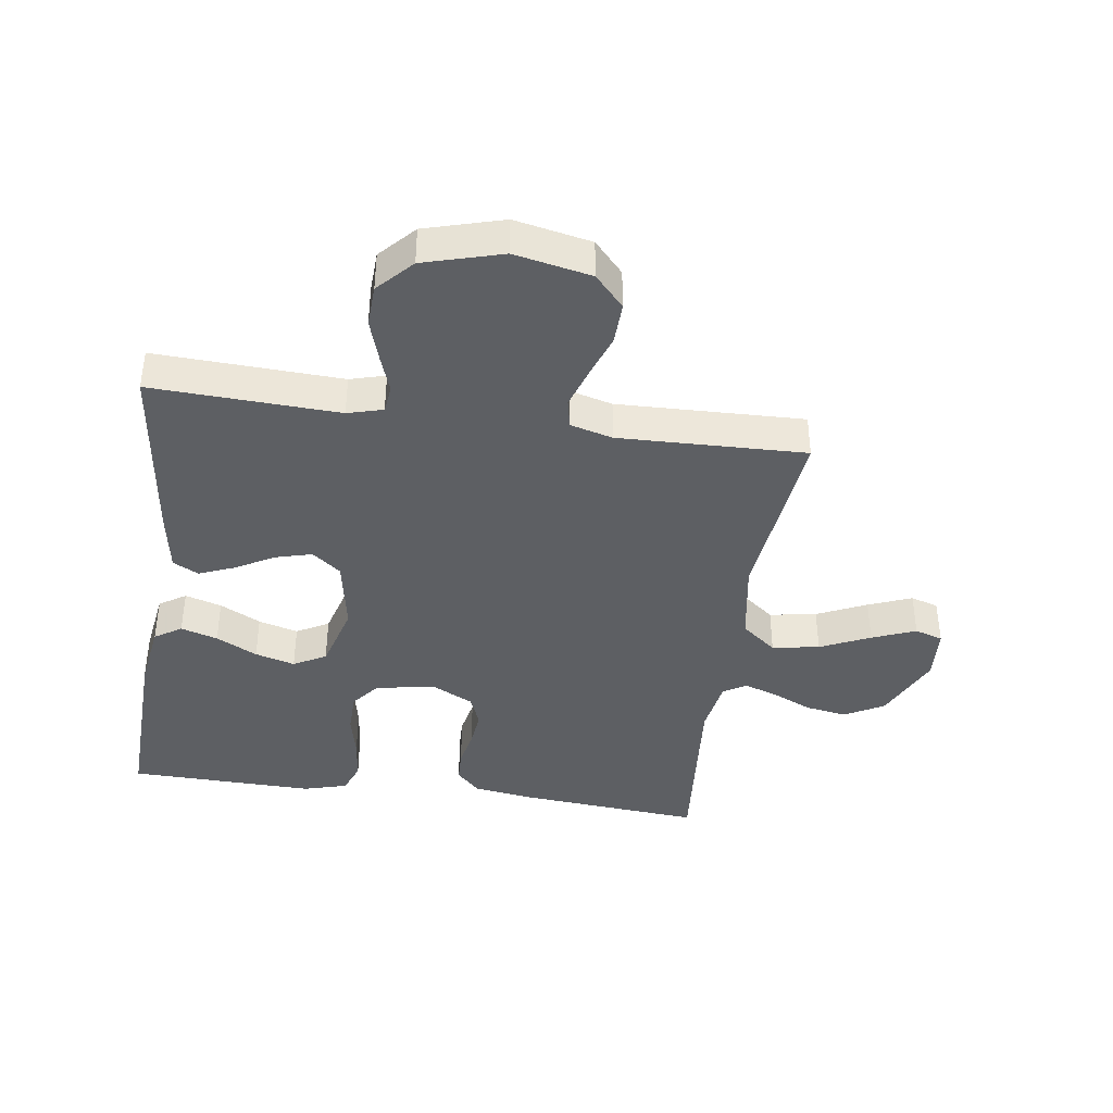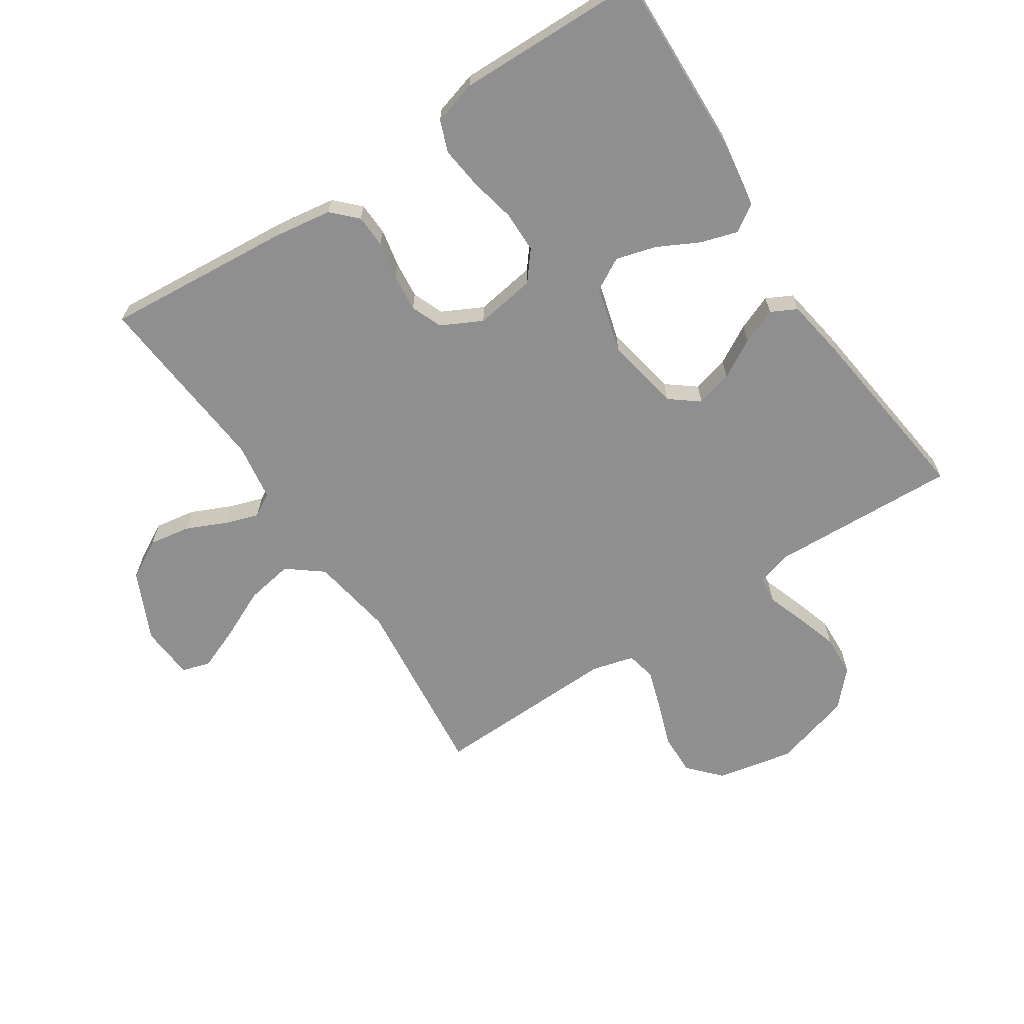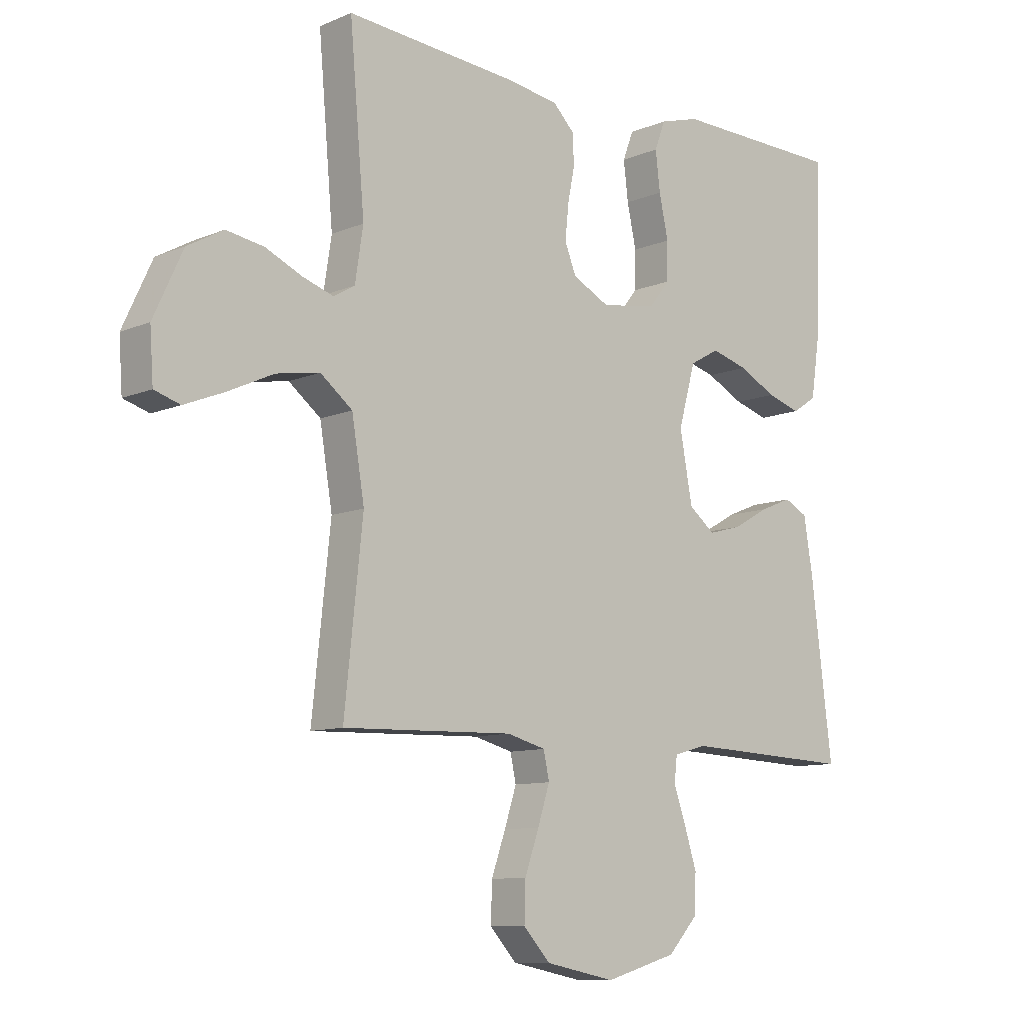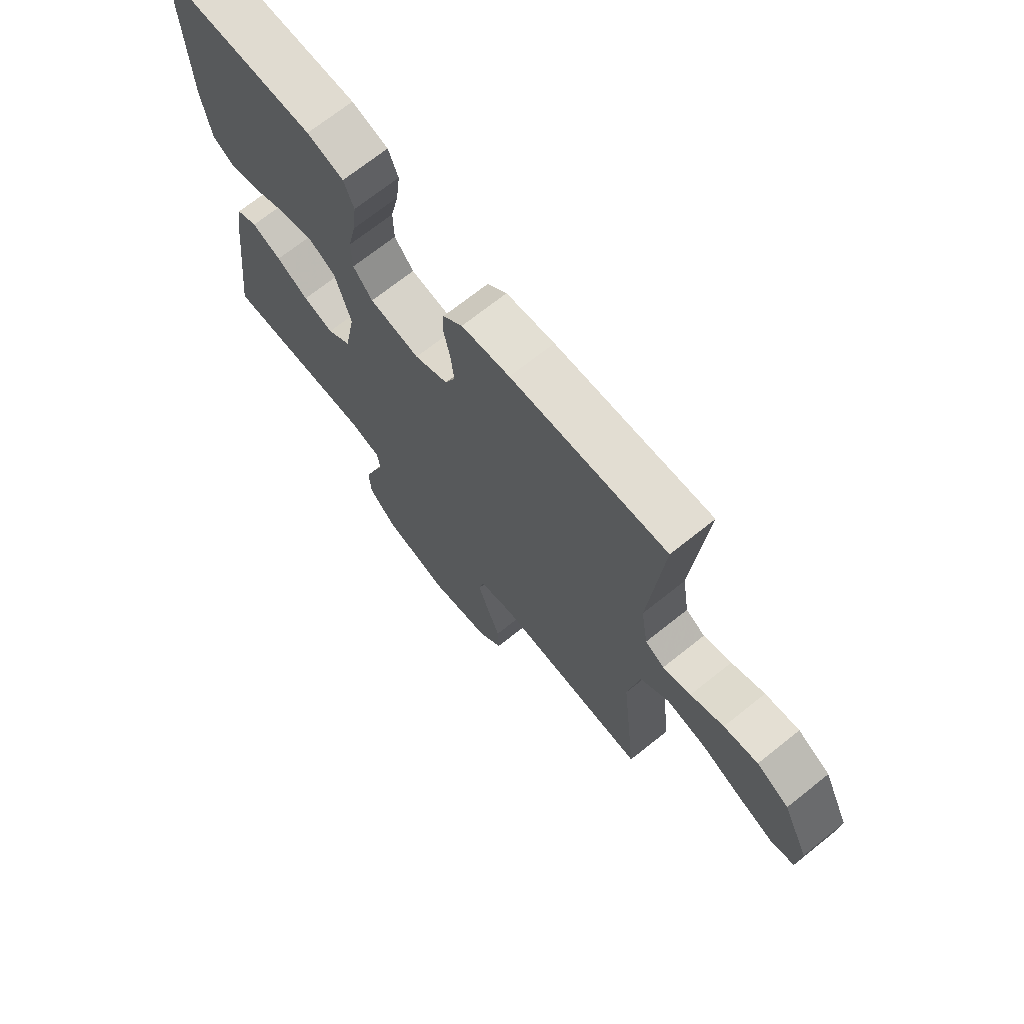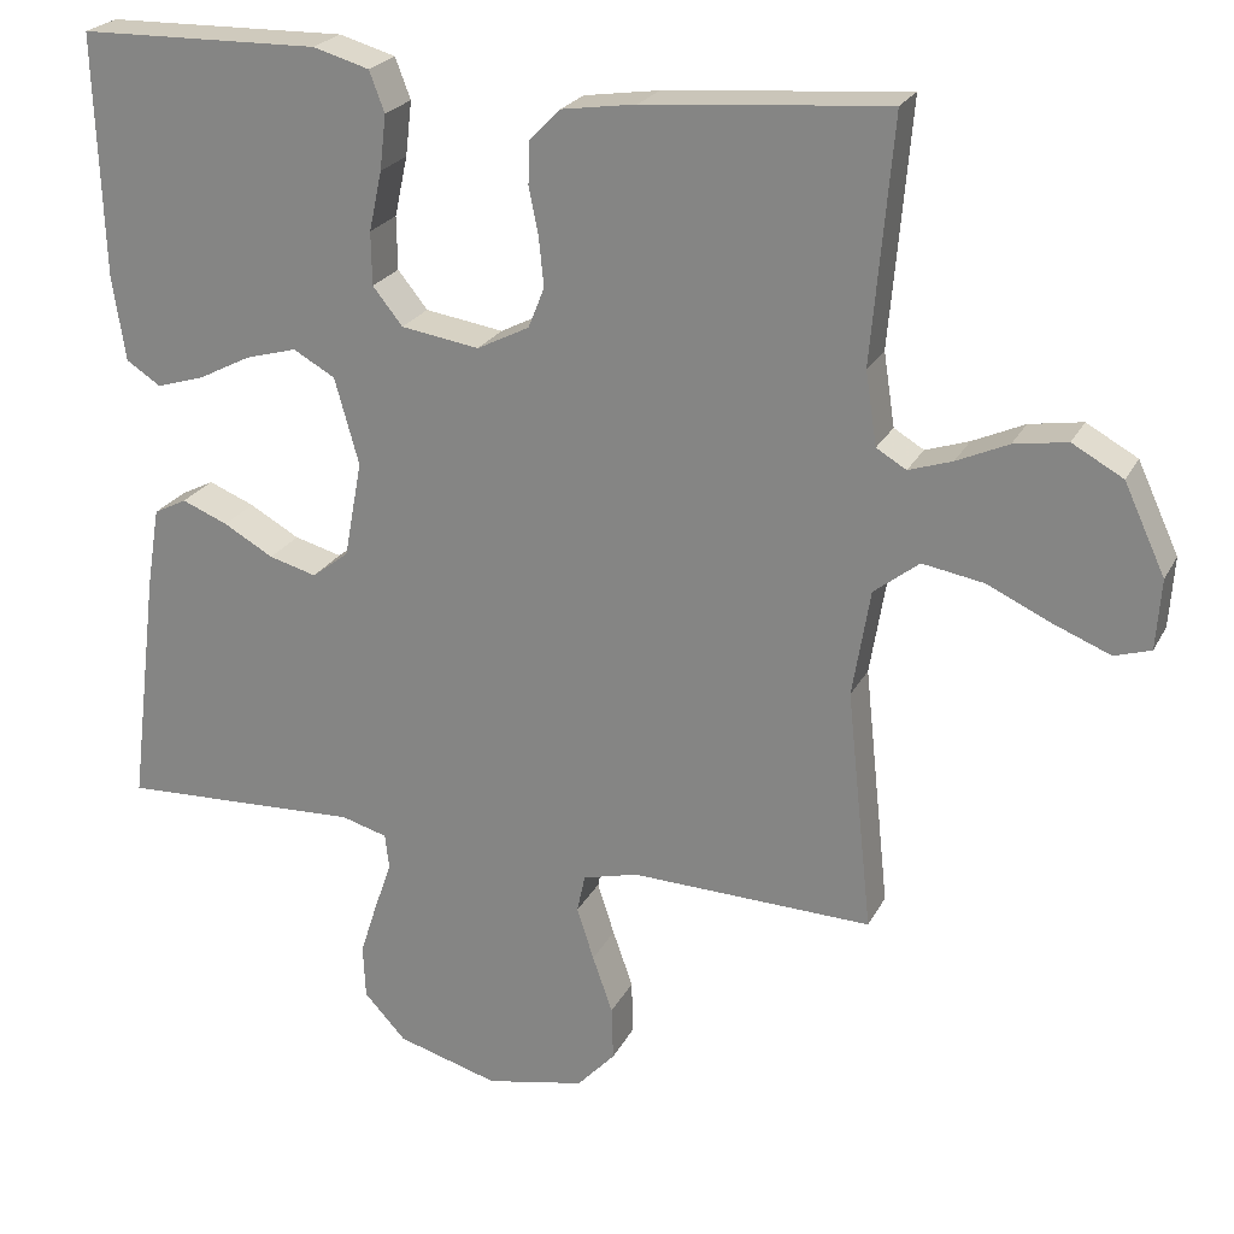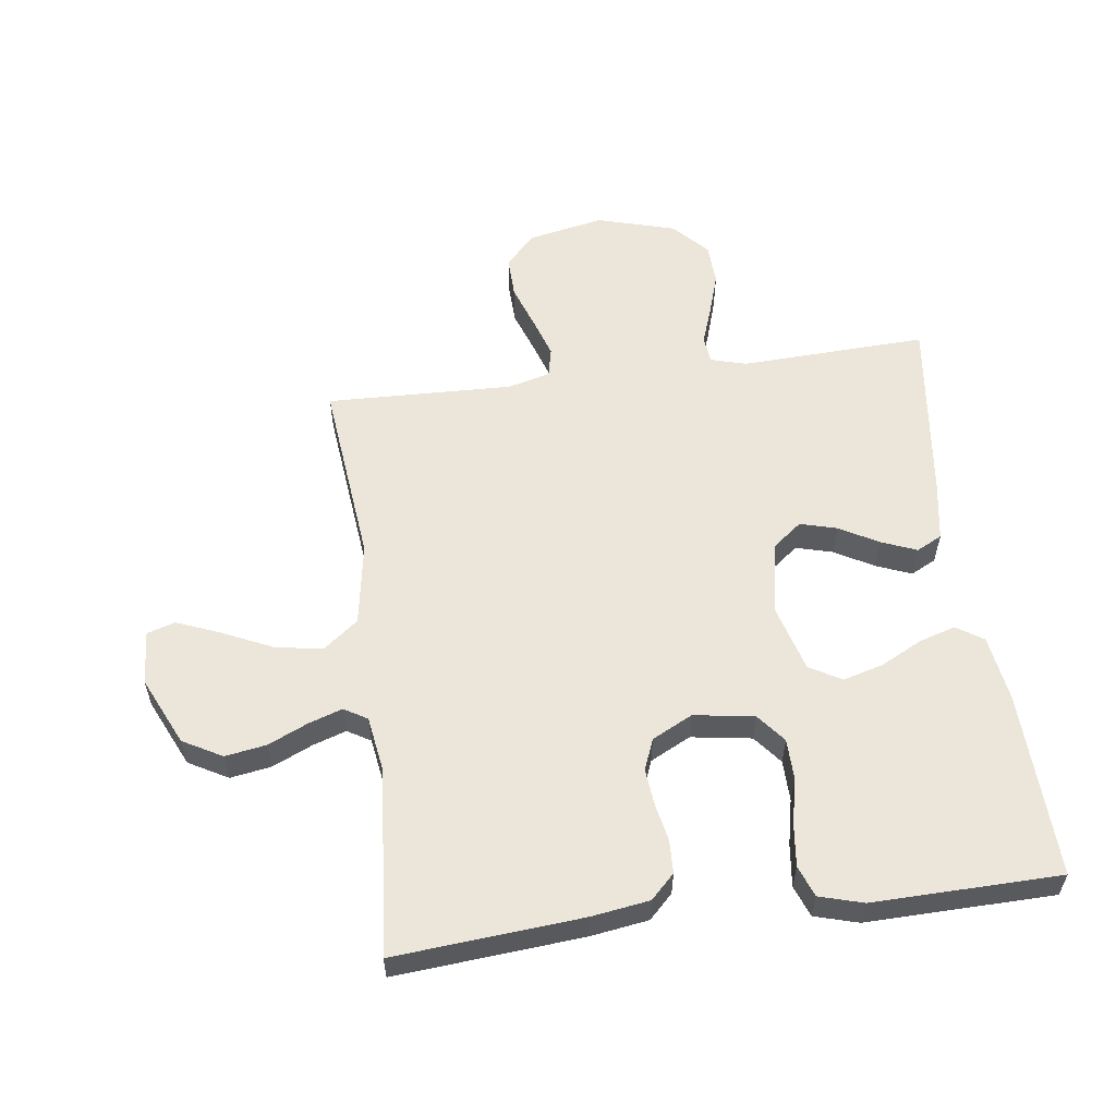
<metadata>
{"format":"obj","ext":"obj","renderer":"f3d","projection":"perspective","resolution":1024,"background":"white","views":[{"elev":-40.0,"azim":171.8,"up":"+Y"},{"elev":-65.4,"azim":33.4,"up":"+Y"},{"elev":-9.8,"azim":-42.7,"up":"+Z"},{"elev":70.6,"azim":-128.6,"up":"+Z"},{"elev":23.4,"azim":-158.5,"up":"+Z"},{"elev":57.0,"azim":-7.5,"up":"+Y"}]}
</metadata>
<code>
v -0.5 0.07 -0.5
v -0.468 0.07 -0.2
v -0.49 0.07 -0.067
v -0.546 0.07 -0.023
v -0.622 0.07 -0.036
v -0.702 0.07 -0.073
v -0.772 0.07 -0.101
v -0.817 0.07 -0.087
v -0.823 0.07 0
v -0.772 0.07 0.11
v -0.709 0.07 0.145
v -0.643 0.07 0.134
v -0.579 0.07 0.105
v -0.525 0.07 0.087
v -0.488 0.07 0.109
v -0.474 0.07 0.2
v -0.5 0.07 0.5
v -0.2 0.07 0.475
v -0.107 0.07 0.461
v -0.069 0.07 0.423
v -0.067 0.07 0.37
v -0.079 0.07 0.31
v -0.085 0.07 0.25
v -0.065 0.07 0.2
v 0 0.07 0.167
v 0.097 0.07 0.182
v 0.134 0.07 0.228
v 0.135 0.07 0.294
v 0.119 0.07 0.368
v 0.111 0.07 0.436
v 0.13 0.07 0.486
v 0.2 0.07 0.506
v 0.5 0.07 0.5
v 0.49 0.07 0.2
v 0.474 0.07 0.094
v 0.431 0.07 0.066
v 0.372 0.07 0.084
v 0.306 0.07 0.118
v 0.242 0.07 0.136
v 0.19 0.07 0.107
v 0.16 0.07 0
v 0.182 0.07 -0.12
v 0.228 0.07 -0.156
v 0.287 0.07 -0.14
v 0.349 0.07 -0.105
v 0.406 0.07 -0.082
v 0.447 0.07 -0.103
v 0.463 0.07 -0.2
v 0.5 0.07 -0.5
v 0.2 0.07 -0.487
v 0.143 0.07 -0.503
v 0.138 0.07 -0.547
v 0.159 0.07 -0.607
v 0.181 0.07 -0.676
v 0.178 0.07 -0.743
v 0.126 0.07 -0.799
v 0 0.07 -0.835
v -0.123 0.07 -0.81
v -0.17 0.07 -0.759
v -0.168 0.07 -0.692
v -0.143 0.07 -0.621
v -0.122 0.07 -0.556
v -0.132 0.07 -0.509
v -0.2 0.07 -0.491
v -0.5 0 -0.5
v -0.468 0 -0.2
v -0.49 0 -0.067
v -0.546 0 -0.023
v -0.622 0 -0.036
v -0.702 0 -0.073
v -0.772 0 -0.101
v -0.817 0 -0.087
v -0.823 0 0
v -0.772 0 0.11
v -0.709 0 0.145
v -0.643 0 0.134
v -0.579 0 0.105
v -0.525 0 0.087
v -0.488 0 0.109
v -0.474 0 0.2
v -0.5 0 0.5
v -0.2 0 0.475
v -0.107 0 0.461
v -0.069 0 0.423
v -0.067 0 0.37
v -0.079 0 0.31
v -0.085 0 0.25
v -0.065 0 0.2
v 0 0 0.167
v 0.097 0 0.182
v 0.134 0 0.228
v 0.135 0 0.294
v 0.119 0 0.368
v 0.111 0 0.436
v 0.13 0 0.486
v 0.2 0 0.506
v 0.5 0 0.5
v 0.49 0 0.2
v 0.474 0 0.094
v 0.431 0 0.066
v 0.372 0 0.084
v 0.306 0 0.118
v 0.242 0 0.136
v 0.19 0 0.107
v 0.16 0 0
v 0.182 0 -0.12
v 0.228 0 -0.156
v 0.287 0 -0.14
v 0.349 0 -0.105
v 0.406 0 -0.082
v 0.447 0 -0.103
v 0.463 0 -0.2
v 0.5 0 -0.5
v 0.2 0 -0.487
v 0.143 0 -0.503
v 0.138 0 -0.547
v 0.159 0 -0.607
v 0.181 0 -0.676
v 0.178 0 -0.743
v 0.126 0 -0.799
v 0 0 -0.835
v -0.123 0 -0.81
v -0.17 0 -0.759
v -0.168 0 -0.692
v -0.143 0 -0.621
v -0.122 0 -0.556
v -0.132 0 -0.509
v -0.2 0 -0.491
f 59 60 61
f 58 59 61
f 57 58 61
f 56 57 61
f 55 56 61
f 54 55 61
f 53 54 61
f 52 53 61
f 51 52 61 62
f 50 51 62 63
f 48 49 50
f 47 48 50
f 46 47 50
f 45 46 50
f 44 45 50
f 50 63 64
f 44 50 64
f 43 44 64
f 36 37 38
f 35 36 38
f 34 35 38
f 33 34 38
f 32 33 38
f 31 32 38
f 30 31 38
f 29 30 38
f 28 29 38
f 27 28 38 39
f 26 27 39 40
f 20 21 22
f 19 20 22
f 18 19 22
f 17 18 22
f 16 17 22
f 15 16 22 23
f 14 15 23 24
f 11 12 13
f 10 11 13
f 9 10 13
f 8 9 13
f 7 8 13
f 6 7 13
f 5 6 13
f 4 5 13 14
f 14 24 25
f 4 14 25
f 3 4 25
f 64 1 2
f 43 64 2
f 42 43 2
f 26 40 41
f 26 41 42
f 25 26 42
f 3 25 42
f 2 3 42
f 125 124 123
f 125 123 122
f 125 122 121
f 125 121 120
f 125 120 119
f 125 119 118
f 125 118 117
f 125 117 116
f 126 125 116 115
f 127 126 115 114
f 114 113 112
f 114 112 111
f 114 111 110
f 114 110 109
f 114 109 108
f 128 127 114
f 128 114 108
f 128 108 107
f 102 101 100
f 102 100 99
f 102 99 98
f 102 98 97
f 102 97 96
f 102 96 95
f 102 95 94
f 102 94 93
f 102 93 92
f 103 102 92 91
f 104 103 91 90
f 86 85 84
f 86 84 83
f 86 83 82
f 86 82 81
f 86 81 80
f 87 86 80 79
f 88 87 79 78
f 77 76 75
f 77 75 74
f 77 74 73
f 77 73 72
f 77 72 71
f 77 71 70
f 77 70 69
f 78 77 69 68
f 89 88 78
f 89 78 68
f 89 68 67
f 66 65 128
f 66 128 107
f 66 107 106
f 105 104 90
f 106 105 90
f 106 90 89
f 106 89 67
f 106 67 66
f 1 65 66 2
f 2 66 67 3
f 3 67 68 4
f 4 68 69 5
f 5 69 70 6
f 6 70 71 7
f 7 71 72 8
f 8 72 73 9
f 9 73 74 10
f 10 74 75 11
f 11 75 76 12
f 12 76 77 13
f 13 77 78 14
f 14 78 79 15
f 15 79 80 16
f 16 80 81 17
f 17 81 82 18
f 18 82 83 19
f 19 83 84 20
f 20 84 85 21
f 21 85 86 22
f 22 86 87 23
f 23 87 88 24
f 24 88 89 25
f 25 89 90 26
f 26 90 91 27
f 27 91 92 28
f 28 92 93 29
f 29 93 94 30
f 30 94 95 31
f 31 95 96 32
f 32 96 97 33
f 33 97 98 34
f 34 98 99 35
f 35 99 100 36
f 36 100 101 37
f 37 101 102 38
f 38 102 103 39
f 39 103 104 40
f 40 104 105 41
f 41 105 106 42
f 42 106 107 43
f 43 107 108 44
f 44 108 109 45
f 45 109 110 46
f 46 110 111 47
f 47 111 112 48
f 48 112 113 49
f 49 113 114 50
f 50 114 115 51
f 51 115 116 52
f 52 116 117 53
f 53 117 118 54
f 54 118 119 55
f 55 119 120 56
f 56 120 121 57
f 57 121 122 58
f 58 122 123 59
f 59 123 124 60
f 60 124 125 61
f 61 125 126 62
f 62 126 127 63
f 63 127 128 64
f 64 128 65 1

</code>
